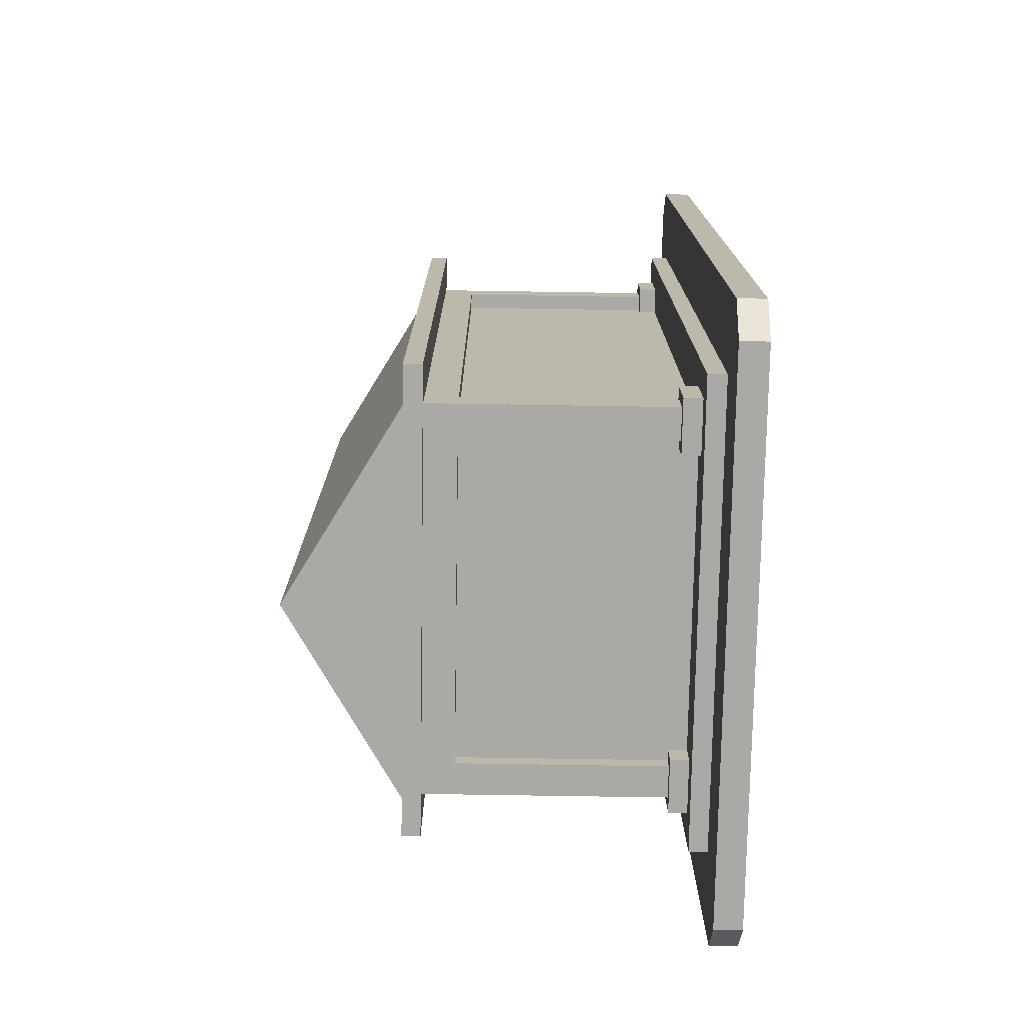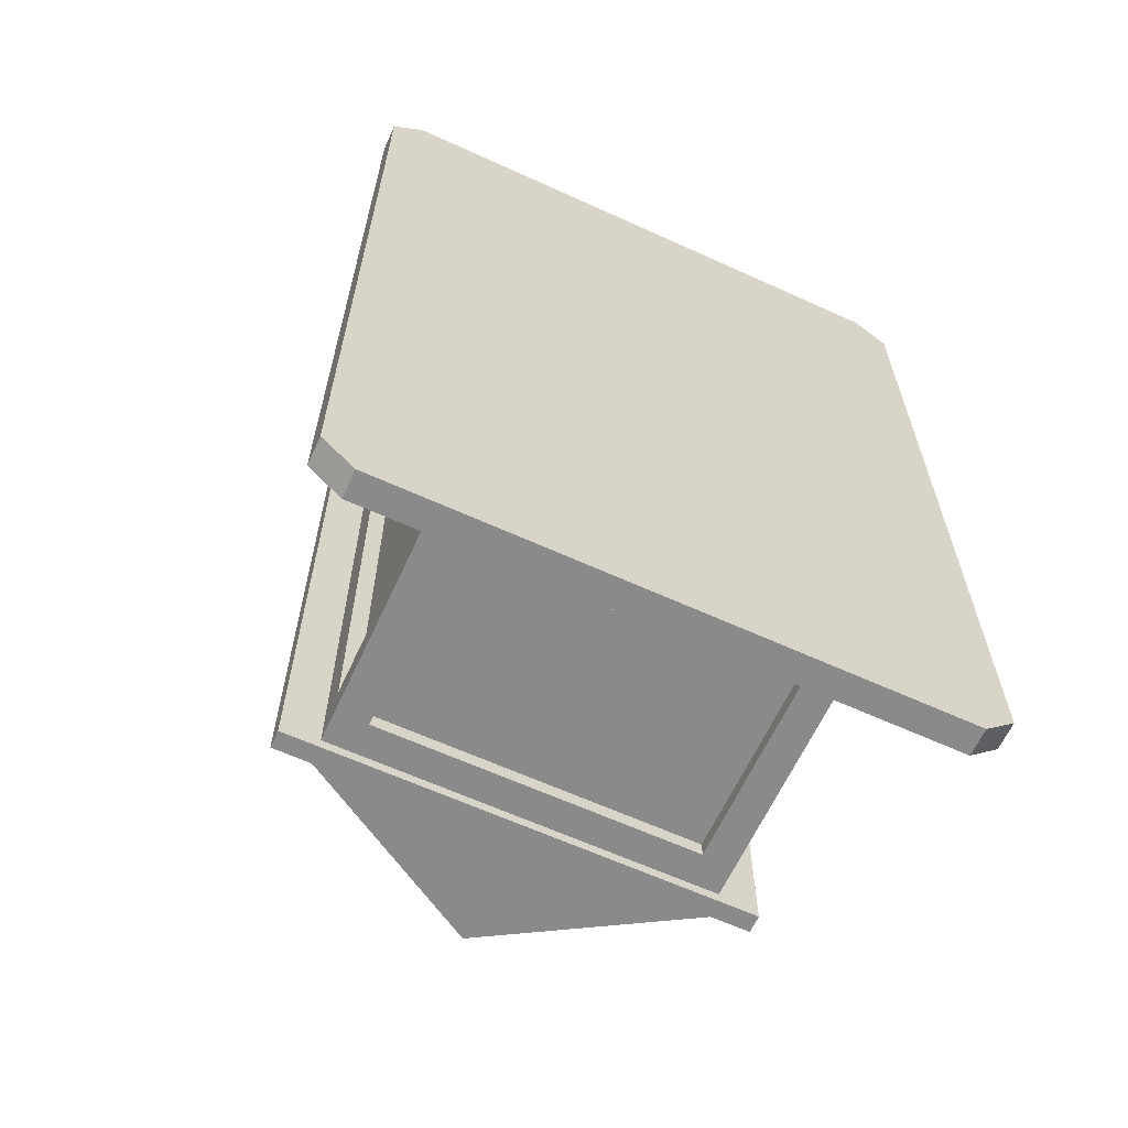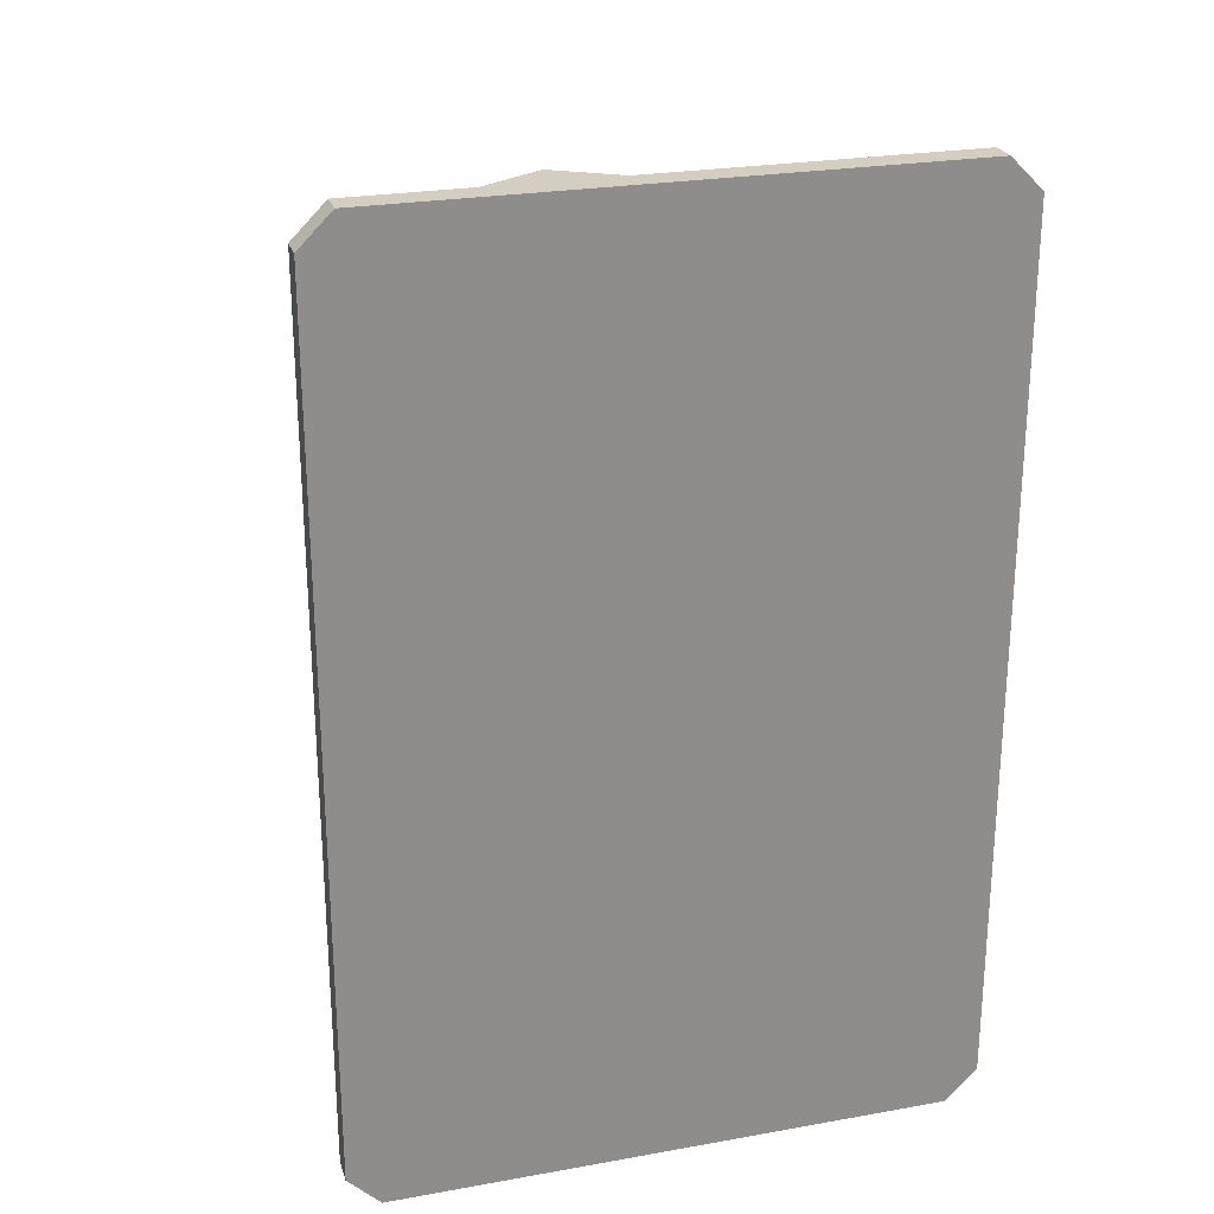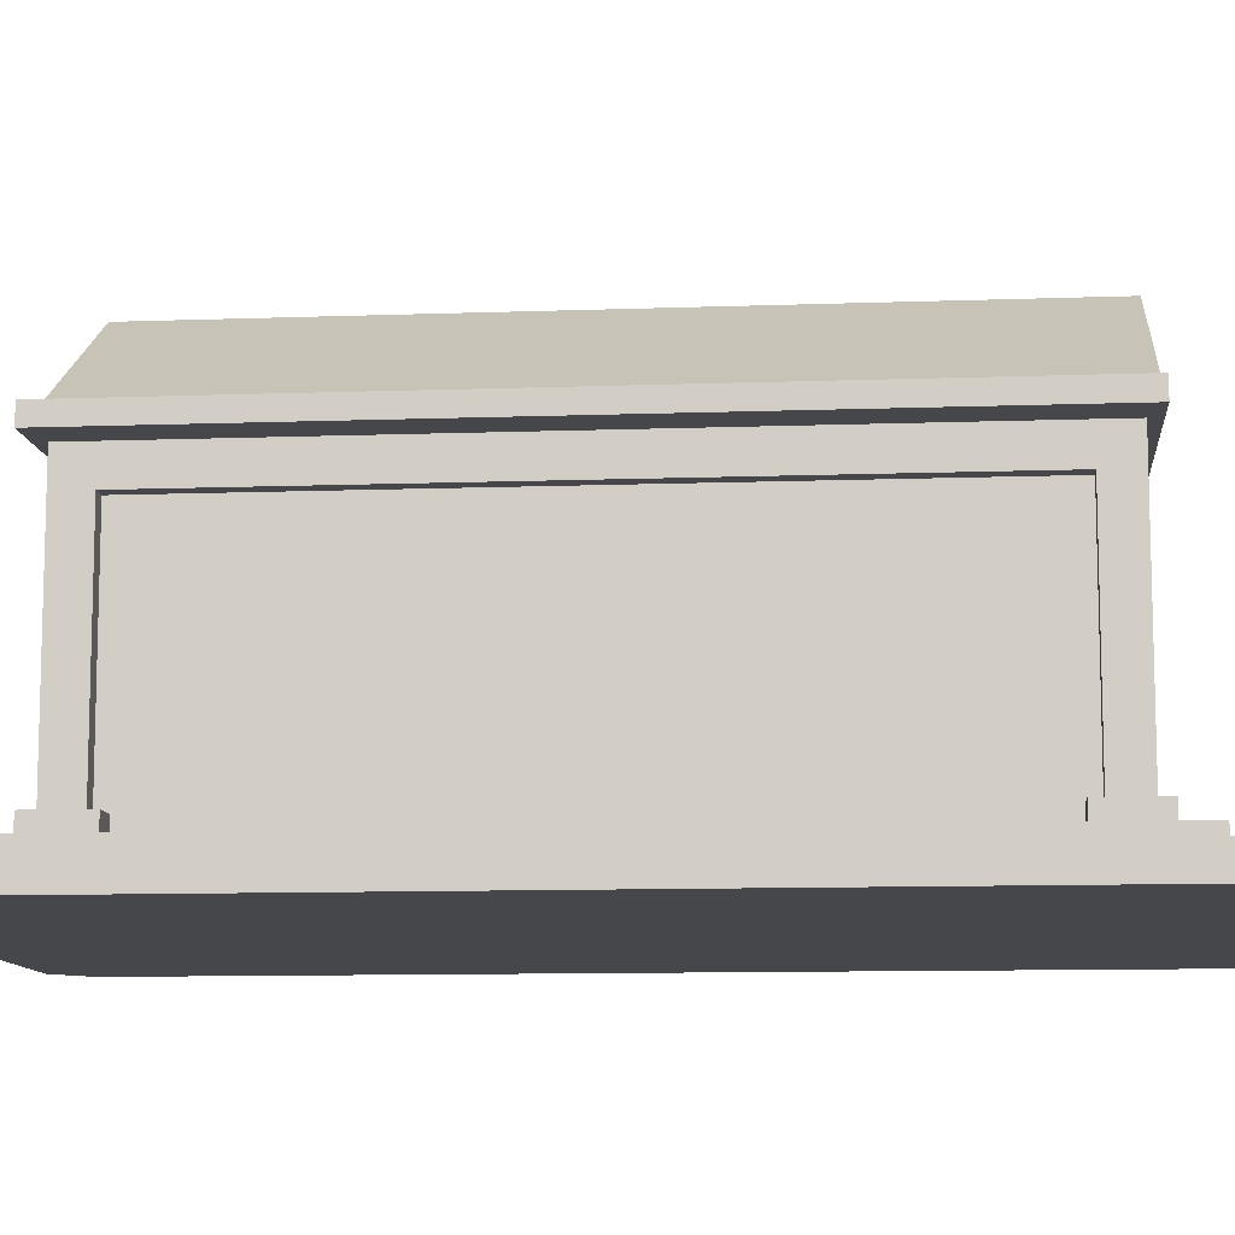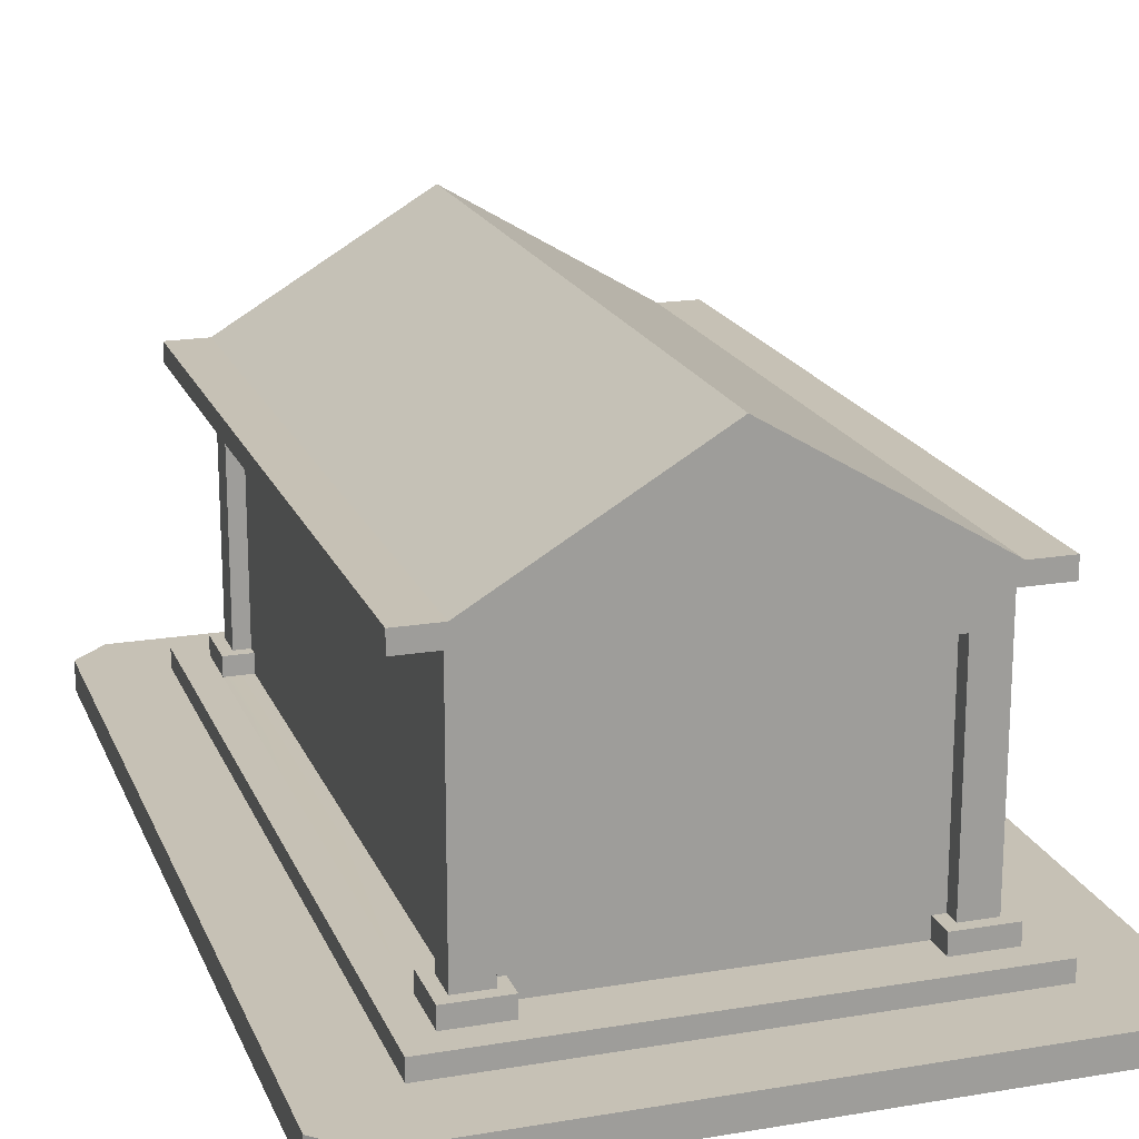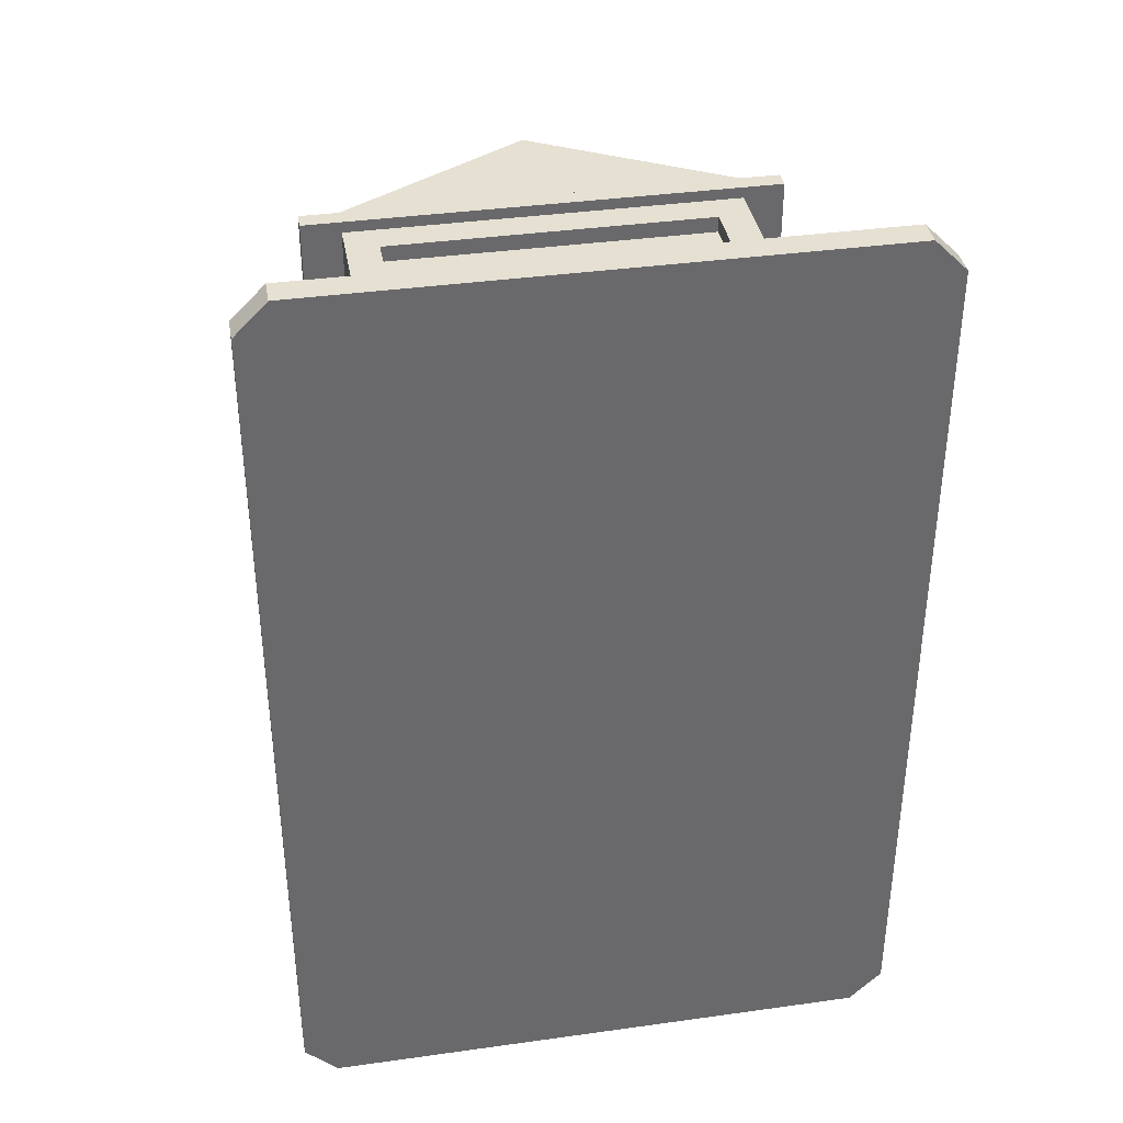
<metadata>
{"format":"obj","ext":"obj","renderer":"f3d","projection":"perspective","resolution":1024,"background":"white","views":[{"elev":-75.4,"azim":-90.9,"up":"+Z"},{"elev":-63.4,"azim":-24.7,"up":"+Z"},{"elev":25.1,"azim":-16.1,"up":"+Z"},{"elev":-10.5,"azim":95.3,"up":"+Y"},{"elev":18.8,"azim":162.3,"up":"+Y"},{"elev":37.6,"azim":-10.1,"up":"+Z"}]}
</metadata>
<code>
o crypt
v 1.878 0.6272 -3.091
v 1.878 0.6272 -3.405
v 1.878 2.643 -3.091
v 1.878 2.957 -3.405
v 1.878 2.957 3.405
v 1.878 2.643 3.091
v 1.878 0.6272 3.091
v 1.878 0.6272 3.405
v 2.262 3.136 3.514
v 2.262 2.957 -3.514
v 2.262 3.136 -3.514
v 2.262 2.957 3.514
v -1.885 2.957 -3.405
v -1.571 0.6272 -3.405
v -1.885 0.6272 -3.405
v -1.571 2.643 -3.405
v 1.564 2.643 -3.405
v 1.564 0.6272 -3.405
v 1.455 0.6272 -3.514
v 1.987 0.448 -3.514
v 1.455 0.448 -3.514
v 1.987 0.6272 -3.514
v 1.878 3.136 -3.514
v 1.878 3.136 3.514
v -1.994 0.448 3.514
v -1.994 0.6272 2.982
v -1.994 0.448 2.982
v -1.994 0.6272 3.514
v -1.725 2.643 -3.091
v -1.885 0.6272 -3.091
v -1.725 0.6272 -3.091
v -1.885 2.643 -3.091
v -2.262 2.957 3.514
v -1.885 2.957 3.405
v -2.262 2.957 -3.514
v -1.885 3.136 -3.514
v -0.003741 4.256 3.514
v -0.003741 4.256 -3.514
v -1.885 3.136 3.514
v 1.564 2.643 3.248
v 1.455 0.6272 3.248
v 1.564 0.6272 3.248
v -1.462 0.6272 3.248
v -1.571 0.6272 3.248
v -1.571 2.643 3.248
v -1.462 0.448 3.248
v 1.455 0.448 3.248
v 1.987 0.6272 2.982
v 1.987 0.6272 3.514
v 1.725 0.6272 2.982
v 1.725 0.6272 3.091
v 1.455 0.6272 3.514
v 1.564 0.6272 3.405
v -1.885 2.643 3.091
v -1.725 2.643 3.091
v 1.564 2.643 3.405
v 1.725 0.6272 -3.091
v 1.725 2.643 -3.091
v 1.564 0.6272 -3.248
v 1.564 2.643 -3.248
v 1.987 0.448 2.982
v 1.987 0.448 3.514
v 1.455 0.448 3.514
v -2.262 3.136 3.514
v -1.725 0.448 2.982
v -1.725 0.6272 2.982
v -1.462 0.6272 3.514
v -1.462 0.448 3.514
v -1.571 0.6272 -3.248
v -1.462 0.6272 -3.248
v -1.462 0.6272 -3.514
v -1.994 0.6272 -3.514
v -1.994 0.6272 -2.982
v -1.725 0.6272 -2.982
v -1.725 0.6272 3.091
v -1.885 0.6272 3.091
v -1.885 0.6272 3.405
v -1.571 0.6272 3.405
v -1.462 0.448 -3.514
v -1.994 0.448 -3.514
v -1.462 0.448 -3.248
v -1.571 2.643 -3.248
v 1.987 0.6272 -2.982
v 1.455 0.6272 -3.248
v 1.725 0.6272 -2.982
v 1.725 0.448 -2.982
v 1.987 0.448 -2.982
v 1.725 0.448 2.982
v -1.994 0.448 -2.982
v -1.725 0.448 -2.982
v 1.725 2.643 3.091
v -2.262 3.136 -3.514
v -1.571 2.643 3.405
v 2.688 -0 4.525
v 3.002 0 -4.211
v 3.002 -0 4.211
v 2.688 0 -4.525
v -2.688 -0 4.525
v -2.688 0 -4.525
v -3.002 -0 4.211
v -3.002 0 -4.211
v -2.688 0.2688 -4.525
v 2.688 0.2688 -4.525
v 3.002 0.2688 -4.211
v 1.455 0.448 -3.248
v 2.688 0.2688 4.525
v -2.688 0.2688 4.525
v 3.002 0.2688 4.211
v -2.262 0.448 -3.785
v 2.262 0.2688 -3.785
v -2.262 0.2688 -3.785
v 2.262 0.448 -3.785
v -3.002 0.2688 4.211
v -2.262 0.2688 3.785
v 2.262 0.2688 3.785
v -3.002 0.2688 -4.211
v 2.262 0.448 3.785
v -2.262 0.448 3.785
f 1 2 3
f 4 3 2
f 3 4 5
f 3 5 6
f 6 5 7
f 7 5 8
f 9 10 11
f 10 9 12
f 13 14 15
f 14 13 16
f 16 13 17
f 4 17 13
f 2 17 4
f 17 2 18
f 19 20 21
f 20 19 22
f 23 9 11
f 9 23 24
f 25 26 27
f 26 25 28
f 29 30 31
f 30 29 32
f 12 5 10
f 5 12 33
f 5 33 34
f 34 33 13
f 4 10 5
f 10 4 35
f 35 4 13
f 35 13 33
f 36 37 38
f 37 36 39
f 40 41 42
f 41 40 43
f 43 40 44
f 44 40 45
f 46 41 43
f 41 46 47
f 48 7 49
f 7 48 50
f 7 50 51
f 8 49 7
f 49 8 52
f 52 8 53
f 52 53 41
f 41 53 42
f 54 29 55
f 29 54 32
f 53 40 42
f 40 53 56
f 3 57 1
f 57 3 58
f 59 17 18
f 17 59 60
f 49 61 48
f 61 49 62
f 63 41 47
f 41 63 52
f 9 33 12
f 33 9 64
f 64 9 24
f 64 24 39
f 37 39 24
f 26 65 27
f 65 26 66
f 67 25 68
f 25 67 28
f 69 70 14
f 71 14 70
f 14 71 72
f 14 72 15
f 15 72 30
f 73 30 72
f 74 30 73
f 30 74 31
f 49 63 62
f 63 49 52
f 26 75 66
f 75 26 76
f 76 26 77
f 28 77 26
f 28 78 77
f 67 78 28
f 67 44 78
f 44 67 43
f 72 79 80
f 79 72 71
f 54 75 76
f 75 54 55
f 70 79 71
f 79 70 81
f 82 14 16
f 14 82 69
f 22 2 83
f 2 22 19
f 2 19 18
f 18 19 59
f 59 19 84
f 1 83 2
f 83 1 85
f 85 1 57
f 83 86 87
f 86 83 85
f 50 61 88
f 61 50 48
f 83 20 22
f 20 83 87
f 89 72 80
f 72 89 73
f 65 74 90
f 66 74 65
f 55 74 66
f 29 74 55
f 74 29 31
f 55 66 75
f 91 7 51
f 7 91 6
f 88 86 50
f 86 91 50
f 85 91 86
f 57 91 85
f 91 57 58
f 50 91 51
f 38 23 36
f 11 36 23
f 11 92 36
f 10 92 11
f 92 10 35
f 77 54 76
f 34 54 77
f 34 32 54
f 13 32 34
f 13 30 32
f 30 13 15
f 67 46 43
f 46 67 68
f 33 92 35
f 92 33 64
f 93 40 56
f 40 93 45
f 74 89 90
f 89 74 73
f 93 44 45
f 44 93 78
f 94 95 96
f 95 94 97
f 97 94 98
f 97 98 99
f 99 98 100
f 99 100 101
f 102 97 99
f 97 102 103
f 104 97 103
f 97 104 95
f 38 24 23
f 24 38 37
f 82 70 69
f 70 82 84
f 84 82 59
f 59 82 60
f 105 70 84
f 70 105 81
f 106 98 94
f 98 106 107
f 108 95 104
f 95 108 96
f 106 96 108
f 96 106 94
f 109 110 111
f 110 109 112
f 98 113 100
f 113 98 107
f 103 108 104
f 108 103 106
f 106 103 110
f 110 103 102
f 110 102 111
f 111 102 114
f 115 106 110
f 106 115 107
f 107 115 114
f 107 114 102
f 107 102 116
f 107 116 113
f 100 116 101
f 116 100 113
f 117 114 115
f 114 117 118
f 5 53 8
f 53 5 56
f 56 5 93
f 34 93 5
f 77 93 34
f 93 77 78
f 117 110 112
f 110 117 115
f 101 102 99
f 102 101 116
f 91 3 6
f 3 91 58
f 114 109 111
f 109 114 118
f 82 17 60
f 17 82 16
f 105 19 21
f 19 105 84
f 86 61 87
f 61 86 88
f 62 87 61
f 62 20 87
f 62 117 20
f 112 20 117
f 20 112 109
f 20 109 21
f 21 109 105
f 105 109 79
f 79 109 80
f 80 109 89
f 89 109 27
f 27 109 25
f 117 62 118
f 118 25 109
f 118 62 63
f 118 63 68
f 118 68 25
f 68 63 46
f 46 63 47
f 65 89 27
f 89 65 90
f 81 105 79
f 92 39 36
f 39 92 64

</code>
